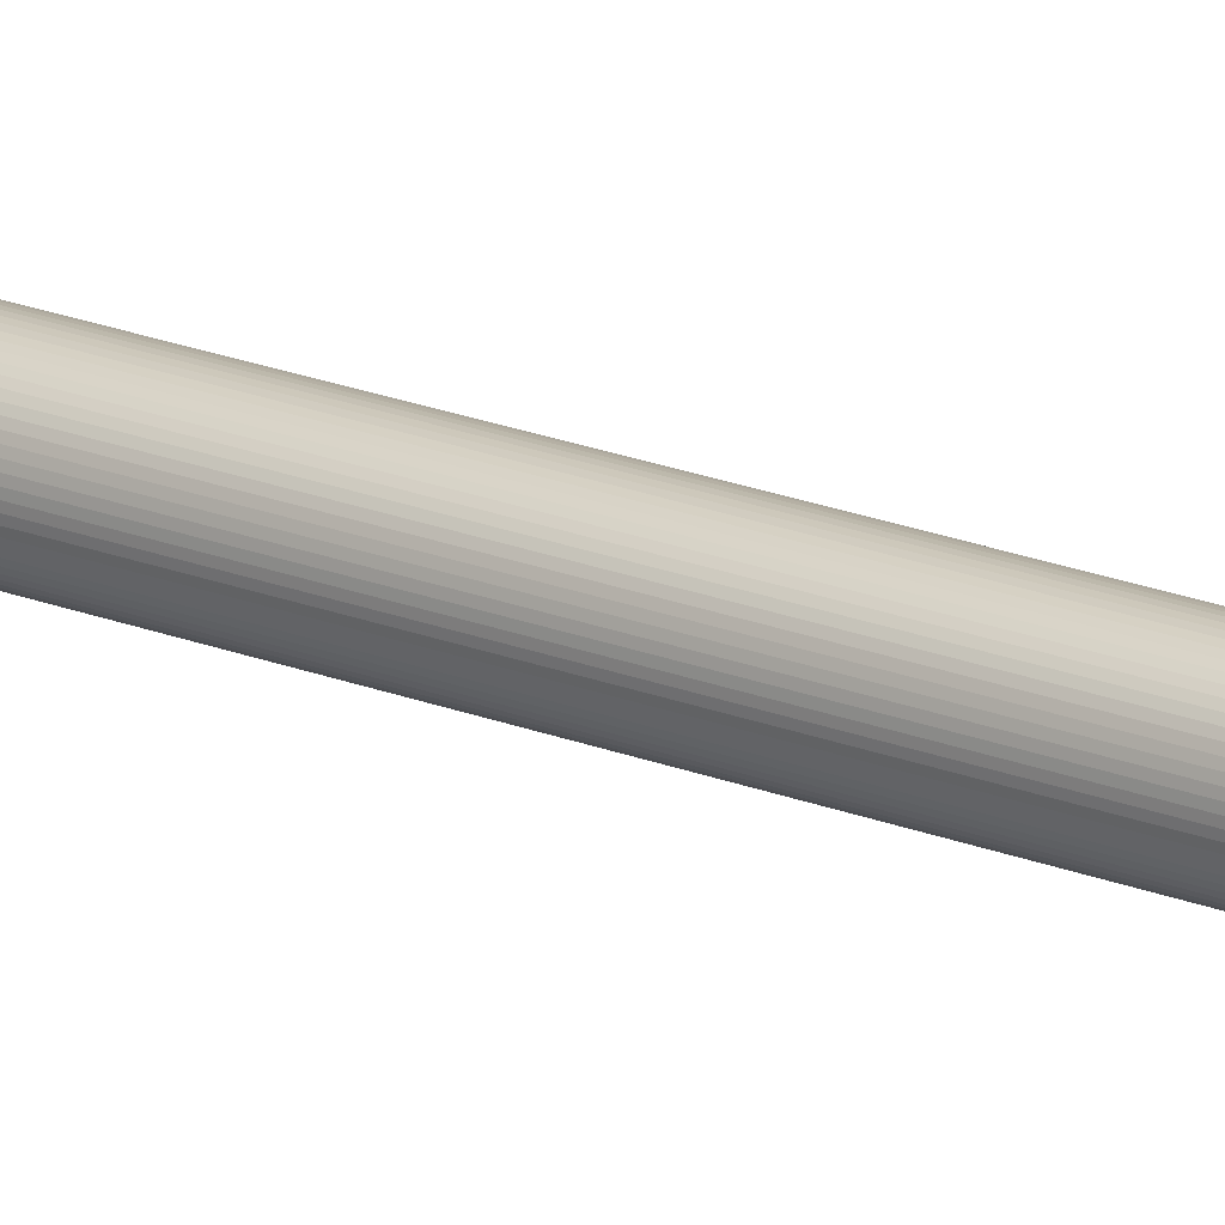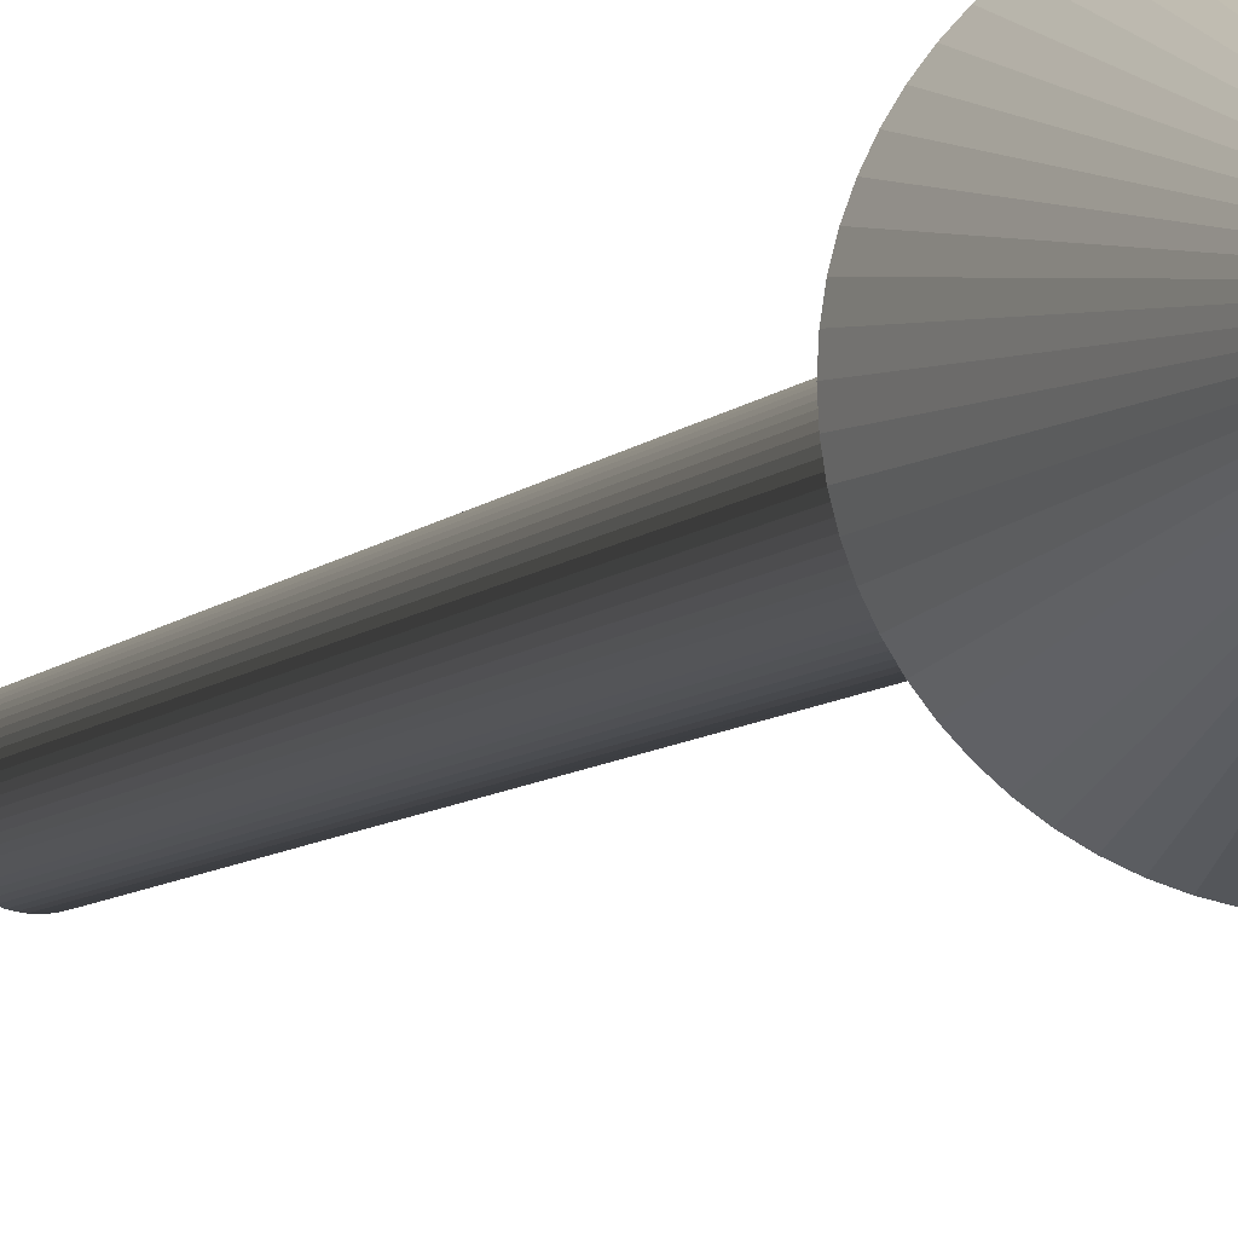
<metadata>
{"format":"obj","ext":"obj","renderer":"f3d","projection":"perspective","resolution":1024,"background":"white","views":[{"elev":16.9,"azim":131.4,"up":"+Z"},{"elev":-2.3,"azim":172.9,"up":"+Z"}]}
</metadata>
<code>
o priposy_Cylinder.003
v -0.009296 0.6548 -0
v -0.009251 0.6548 -0.000911
v -0.009117 0.6548 -0.001814
v -0.008896 0.6548 -0.002698
v -0.008588 0.6548 -0.003557
v -0.008198 0.6548 -0.004382
v -0.007729 0.6548 -0.005165
v -0.007186 0.6548 -0.005897
v -0.006573 0.6548 -0.006573
v -0.005897 0.6548 -0.007186
v -0.005165 0.6548 -0.007729
v -0.004382 0.6548 -0.008198
v -0.003557 0.6548 -0.008588
v -0.002698 0.6548 -0.008896
v -0.001814 0.6548 -0.009117
v -0.000911 0.6548 -0.009251
v -0 0.6548 -0.009296
v 0.000911 0.6548 -0.009251
v 0.001813 0.6548 -0.009117
v 0.002698 0.6548 -0.008896
v 0.003557 0.6548 -0.008588
v 0.004382 0.6548 -0.008198
v 0.005164 0.6548 -0.007729
v 0.005897 0.6548 -0.007186
v 0.006573 0.6548 -0.006573
v 0.007186 0.6548 -0.005897
v 0.007729 0.6548 -0.005165
v 0.008198 0.6548 -0.004382
v 0.008588 0.6548 -0.003557
v 0.008896 0.6548 -0.002698
v 0.009117 0.6548 -0.001814
v 0.009251 0.6548 -0.000911
v 0.009296 0.6548 -0
v 0.009251 0.6548 0.000911
v 0.009117 0.6548 0.001813
v 0.008896 0.6548 0.002698
v 0.008588 0.6548 0.003557
v 0.008198 0.6548 0.004382
v 0.007729 0.6548 0.005164
v 0.007186 0.6548 0.005897
v 0.006573 0.6548 0.006573
v 0.005897 0.6548 0.007186
v 0.005164 0.6548 0.007729
v 0.004382 0.6548 0.008198
v 0.003557 0.6548 0.008588
v 0.002698 0.6548 0.008896
v 0.001813 0.6548 0.009117
v 0.000911 0.6548 0.009251
v -0 0.6548 0.009296
v -0.000911 0.6548 0.009251
v -0.001814 0.6548 0.009117
v -0.002698 0.6548 0.008896
v -0.003557 0.6548 0.008588
v -0.004382 0.6548 0.008198
v -0.005165 0.6548 0.007729
v -0.005897 0.6548 0.007186
v -0.006573 0.6548 0.006573
v -0.007186 0.6548 0.005897
v -0.007729 0.6548 0.005164
v -0.008198 0.6548 0.004382
v -0.008588 0.6548 0.003557
v -0.008896 0.6548 0.002698
v -0.009117 0.6548 0.001813
v -0.009251 0.6548 0.000911
v -0.009296 0.6548 -0
v -0.009251 0.6548 -0.000911
v -0.009117 0.6548 -0.001814
v -0.008896 0.6548 -0.002698
v -0.008588 0.6548 -0.003557
v -0.008198 0.6548 -0.004382
v -0.007729 0.6548 -0.005165
v -0.007186 0.6548 -0.005897
v -0.006573 0.6548 -0.006573
v -0.005897 0.6548 -0.007186
v -0.005165 0.6548 -0.007729
v -0.004382 0.6548 -0.008198
v -0.003557 0.6548 -0.008588
v -0.002698 0.6548 -0.008896
v -0.001814 0.6548 -0.009117
v -0.000911 0.6548 -0.009251
v -0 0.6548 -0.009296
v 0.000911 0.6548 -0.009251
v 0.001813 0.6548 -0.009117
v 0.002698 0.6548 -0.008896
v 0.003557 0.6548 -0.008588
v 0.004382 0.6548 -0.008198
v 0.005164 0.6548 -0.007729
v 0.005897 0.6548 -0.007186
v 0.006573 0.6548 -0.006573
v 0.007186 0.6548 -0.005897
v 0.007729 0.6548 -0.005165
v 0.008198 0.6548 -0.004382
v 0.008588 0.6548 -0.003557
v 0.008896 0.6548 -0.002698
v 0.009117 0.6548 -0.001814
v 0.009251 0.6548 -0.000911
v 0.009296 0.6548 -0
v 0.009251 0.6548 0.000911
v 0.009117 0.6548 0.001813
v 0.008896 0.6548 0.002698
v 0.008588 0.6548 0.003557
v 0.008198 0.6548 0.004382
v 0.007729 0.6548 0.005164
v 0.007186 0.6548 0.005897
v 0.006573 0.6548 0.006573
v 0.005897 0.6548 0.007186
v 0.005164 0.6548 0.007729
v 0.004382 0.6548 0.008198
v 0.003557 0.6548 0.008588
v 0.002698 0.6548 0.008896
v 0.001813 0.6548 0.009117
v 0.000911 0.6548 0.009251
v -0 0.6548 0.009296
v -0.000911 0.6548 0.009251
v -0.001814 0.6548 0.009117
v -0.002698 0.6548 0.008896
v -0.003557 0.6548 0.008588
v -0.004382 0.6548 0.008198
v -0.005165 0.6548 0.007729
v -0.005897 0.6548 0.007186
v -0.006573 0.6548 0.006573
v -0.007186 0.6548 0.005897
v -0.007729 0.6548 0.005164
v -0.008198 0.6548 0.004382
v -0.008588 0.6548 0.003557
v -0.008896 0.6548 0.002698
v -0.009117 0.6548 0.001813
v -0.009251 0.6548 0.000911
v -0.02589 0.6548 -0.008568
v -0.025 0.6548 -0.01108
v -0.01272 0.6548 -0.02462
v -0.01031 0.6548 -0.02576
v 7.7e-05 0.6548 -0.02783
v 0.002737 0.6548 -0.0277
v 0.02106 0.6548 -0.01791
v 0.02264 0.6548 -0.01577
v 0.02709 0.6548 0.00197
v 0.02669 0.6548 0.004605
v 0.02106 0.6548 0.01653
v 0.01927 0.6548 0.0185
v 0.01287 0.6548 0.02324
v 0.01046 0.6548 0.02438
v 0.005371 0.6548 0.02593
v 0.002737 0.6548 0.02632
v -0.005218 0.6548 0.02593
v -0.007801 0.6548 0.02528
v -0.01911 0.6548 0.0185
v -0.0209 0.6548 0.01653
v -0.02654 0.6548 0.004605
v -0.02693 0.6548 0.00197
v -0.02706 0.6548 -0.00069
v -0.02693 0.6548 -0.00335
v -0.02654 0.6548 -0.005984
v -0.02589 0.6548 -0.008568
v -0.025 0.6548 -0.01108
v -0.02386 0.6548 -0.01348
v -0.02249 0.6548 -0.01577
v -0.0209 0.6548 -0.01791
v -0.01911 0.6548 -0.01988
v -0.01714 0.6548 -0.02167
v -0.015 0.6548 -0.02326
v -0.01272 0.6548 -0.02462
v -0.01031 0.6548 -0.02576
v -0.007801 0.6548 -0.02666
v -0.005218 0.6548 -0.02731
v -0.002583 0.6548 -0.0277
v 7.7e-05 0.6548 -0.02783
v 0.002737 0.6548 -0.0277
v 0.005371 0.6548 -0.02731
v 0.007955 0.6548 -0.02666
v 0.01046 0.6548 -0.02576
v 0.01287 0.6548 -0.02462
v 0.01516 0.6548 -0.02326
v 0.01729 0.6548 -0.02167
v 0.01927 0.6548 -0.01988
v 0.02106 0.6548 -0.01791
v 0.02264 0.6548 -0.01577
v 0.02401 0.6548 -0.01348
v 0.02515 0.6548 -0.01108
v 0.02605 0.6548 -0.008568
v 0.02669 0.6548 -0.005984
v 0.02709 0.6548 -0.00335
v 0.02722 0.6548 -0.00069
v 0.02709 0.6548 0.00197
v 0.02669 0.6548 0.004605
v 0.02605 0.6548 0.007188
v 0.02515 0.6548 0.009696
v 0.02401 0.6548 0.0121
v 0.02264 0.6548 0.01439
v 0.02106 0.6548 0.01653
v 0.01927 0.6548 0.0185
v 0.01729 0.6548 0.02029
v 0.01516 0.6548 0.02188
v 0.01287 0.6548 0.02324
v 0.01046 0.6548 0.02438
v 0.007955 0.6548 0.02528
v 0.005371 0.6548 0.02593
v 0.002737 0.6548 0.02632
v 7.7e-05 0.6548 0.02645
v -0.002583 0.6548 0.02632
v -0.005218 0.6548 0.02593
v -0.007801 0.6548 0.02528
v -0.01031 0.6548 0.02438
v -0.01272 0.6548 0.02324
v -0.015 0.6548 0.02188
v -0.01714 0.6548 0.02029
v -0.01911 0.6548 0.0185
v -0.0209 0.6548 0.01653
v -0.02249 0.6548 0.01439
v -0.02386 0.6548 0.0121
v -0.025 0.6548 0.009696
v -0.02589 0.6548 0.007188
v -0.02654 0.6548 0.004605
v -0.02693 0.6548 0.00197
v -4e-05 0.7319 0.000359
v -4e-05 0.7319 0.000359
v -4e-05 0.7319 0.000359
v -4e-05 0.7319 0.000359
v -4e-05 0.7319 0.000359
v -4e-05 0.7319 0.000359
v -4e-05 0.7319 0.000359
v -4e-05 0.7319 0.000359
v -4e-05 0.7319 0.000359
v -4e-05 0.7319 0.000359
v -4e-05 0.7319 0.000359
v -4e-05 0.7319 0.000359
v -4e-05 0.7319 0.000359
v -4e-05 0.7319 0.000359
v -4e-05 0.7319 0.000359
v -4e-05 0.7319 0.000359
v -4e-05 0.7319 0.000359
v -4e-05 0.7319 0.000359
v -4e-05 0.7319 0.000359
v -4e-05 0.7319 0.000359
v -4e-05 0.7319 0.000359
v -4e-05 0.7319 0.000359
v -4e-05 0.7319 0.000359
v -4e-05 0.7319 0.000359
v -4e-05 0.7319 0.000359
v -4e-05 0.7319 0.000359
v -4e-05 0.7319 0.000359
v -4e-05 0.7319 0.000359
v -4e-05 0.7319 0.000359
v -4e-05 0.7319 0.000359
v -4e-05 0.7319 0.000359
v -4e-05 0.7319 0.000359
v -4e-05 0.7319 0.000359
v -4e-05 0.7319 0.000359
v -4e-05 0.7319 0.000359
v -4e-05 0.7319 0.000359
v -4e-05 0.7319 0.000359
v -4e-05 0.7319 0.000359
v -4e-05 0.7319 0.000359
v -4e-05 0.7319 0.000359
v -4e-05 0.7319 0.000359
v -4e-05 0.7319 0.000359
v -4e-05 0.7319 0.000359
v -4e-05 0.7319 0.000359
v -4e-05 0.7319 0.000359
v -4e-05 0.7319 0.000359
v -4e-05 0.7319 0.000359
v -4e-05 0.7319 0.000359
v -4e-05 0.7319 0.000359
v -4e-05 0.7319 0.000359
v -4e-05 0.7319 0.000359
v -4e-05 0.7319 0.000359
v -4e-05 0.7319 0.000359
v -4e-05 0.7319 0.000359
v -4e-05 0.7319 0.000359
v -4e-05 0.7319 0.000359
v -4e-05 0.7319 0.000359
v -4e-05 0.7319 0.000359
v -4e-05 0.7319 0.000359
v -4e-05 0.7319 0.000359
v -4e-05 0.7319 0.000359
v -4e-05 0.7319 0.000359
v -4e-05 0.7319 0.000359
v -4e-05 0.7319 0.000359
v -4e-05 0.7319 0.000359
v -4e-05 0.7319 0.000359
v -4e-05 0.7319 0.000359
v -4e-05 0.7319 0.000359
v -4e-05 0.7319 0.000359
v -4e-05 0.7319 0.000359
v -4e-05 0.7319 0.000359
v -4e-05 0.7319 0.000359
v -4e-05 0.7319 0.000359
v -4e-05 0.7319 0.000359
v -4e-05 0.7319 0.000359
v -4e-05 0.7319 0.000359
v -4e-05 0.7319 0.000359
v -4e-05 0.7319 0.000359
v -4e-05 0.7319 0.000359
v -4e-05 0.7319 0.000359
v -4e-05 0.7319 0.000359
v -4e-05 0.7319 0.000359
v -4e-05 0.7319 0.000359
v -4e-05 0.7319 0.000359
v -4e-05 0.7319 0.000359
v -4e-05 0.7319 0.000359
v -0.009296 -0.01976 0
v -0.009251 -0.01976 -0.000911
v -0.009117 -0.01976 -0.001814
v -0.008896 -0.01976 -0.002698
v -0.008588 -0.01976 -0.003557
v -0.008198 -0.01976 -0.004382
v -0.007729 -0.01976 -0.005164
v -0.007186 -0.01976 -0.005897
v -0.006573 -0.01976 -0.006573
v -0.005897 -0.01976 -0.007186
v -0.005164 -0.01976 -0.007729
v -0.004382 -0.01976 -0.008198
v -0.003557 -0.01976 -0.008588
v -0.002698 -0.01976 -0.008896
v -0.001814 -0.01976 -0.009117
v -0.000911 -0.01976 -0.009251
v 0 -0.01976 -0.009296
v 0.000911 -0.01976 -0.009251
v 0.001814 -0.01976 -0.009117
v 0.002698 -0.01976 -0.008896
v 0.003557 -0.01976 -0.008588
v 0.004382 -0.01976 -0.008198
v 0.005164 -0.01976 -0.007729
v 0.005897 -0.01976 -0.007186
v 0.006573 -0.01976 -0.006573
v 0.007186 -0.01976 -0.005897
v 0.007729 -0.01976 -0.005164
v 0.008198 -0.01976 -0.004382
v 0.008588 -0.01976 -0.003557
v 0.008896 -0.01976 -0.002698
v 0.009117 -0.01976 -0.001814
v 0.009251 -0.01976 -0.000911
v 0.009296 -0.01976 0
v 0.009251 -0.01976 0.000911
v 0.009117 -0.01976 0.001814
v 0.008896 -0.01976 0.002698
v 0.008588 -0.01976 0.003557
v 0.008198 -0.01976 0.004382
v 0.007729 -0.01976 0.005164
v 0.007186 -0.01976 0.005897
v 0.006573 -0.01976 0.006573
v 0.005897 -0.01976 0.007186
v 0.005164 -0.01976 0.007729
v 0.004382 -0.01976 0.008198
v 0.003557 -0.01976 0.008588
v 0.002698 -0.01976 0.008896
v 0.001814 -0.01976 0.009117
v 0.000911 -0.01976 0.009251
v 0 -0.01976 0.009296
v -0.000911 -0.01976 0.009251
v -0.001814 -0.01976 0.009117
v -0.002698 -0.01976 0.008896
v -0.003557 -0.01976 0.008588
v -0.004382 -0.01976 0.008198
v -0.005164 -0.01976 0.007729
v -0.005897 -0.01976 0.007186
v -0.006573 -0.01976 0.006573
v -0.007186 -0.01976 0.005897
v -0.007729 -0.01976 0.005164
v -0.008198 -0.01976 0.004382
v -0.008588 -0.01976 0.003557
v -0.008896 -0.01976 0.002698
v -0.009117 -0.01976 0.001814
v -0.009251 -0.01976 0.000911
f 301 2 302
f 2 303 302
f 3 304 303
f 4 305 304
f 5 306 305
f 6 307 306
f 7 308 307
f 8 309 308
f 9 310 309
f 10 311 310
f 11 312 311
f 12 313 312
f 13 314 313
f 14 315 314
f 15 316 315
f 316 17 317
f 317 18 318
f 18 319 318
f 19 320 319
f 320 21 321
f 321 22 322
f 22 323 322
f 23 324 323
f 24 325 324
f 25 326 325
f 26 327 326
f 27 328 327
f 28 329 328
f 29 330 329
f 30 331 330
f 331 32 332
f 32 333 332
f 33 334 333
f 34 335 334
f 35 336 335
f 36 337 336
f 37 338 337
f 38 339 338
f 39 340 339
f 40 341 340
f 41 342 341
f 42 343 342
f 43 344 343
f 44 345 344
f 45 346 345
f 46 347 346
f 47 348 347
f 48 349 348
f 49 350 349
f 50 351 350
f 351 52 352
f 52 353 352
f 353 54 354
f 54 355 354
f 55 356 355
f 56 357 356
f 57 358 357
f 358 59 359
f 59 360 359
f 360 61 361
f 361 62 362
f 62 363 362
f 25 88 89
f 63 364 363
f 64 301 364
f 60 123 124
f 34 97 98
f 8 71 72
f 43 106 107
f 17 80 81
f 52 115 116
f 26 89 90
f 61 124 125
f 35 98 99
f 9 72 73
f 44 107 108
f 18 81 82
f 53 116 117
f 27 90 91
f 62 125 126
f 36 99 100
f 10 73 74
f 45 108 109
f 19 82 83
f 54 117 118
f 2 65 66
f 28 91 92
f 63 126 127
f 37 100 101
f 11 74 75
f 46 109 110
f 20 83 84
f 55 118 119
f 29 92 93
f 64 127 128
f 3 66 67
f 38 101 102
f 12 75 76
f 47 110 111
f 21 84 85
f 56 119 120
f 30 93 94
f 1 128 65
f 4 67 68
f 39 102 103
f 13 76 77
f 48 111 112
f 22 85 86
f 57 120 121
f 31 94 95
f 5 68 69
f 40 103 104
f 14 77 78
f 49 112 113
f 23 86 87
f 58 121 122
f 32 95 96
f 6 69 70
f 41 104 105
f 15 78 79
f 50 113 114
f 24 87 88
f 59 122 123
f 33 96 97
f 7 70 71
f 42 105 106
f 16 79 80
f 51 114 115
f 115 200 201
f 88 175 89
f 116 201 202
f 89 176 90
f 117 202 203
f 90 177 91
f 118 203 204
f 91 178 92
f 66 151 152
f 13 131 12
f 47 144 143
f 119 204 205
f 92 179 93
f 67 152 153
f 120 205 206
f 93 180 94
f 68 153 154
f 5 129 4
f 121 206 207
f 94 181 95
f 69 154 155
f 122 207 208
f 95 182 96
f 70 155 156
f 58 147 57
f 123 208 209
f 96 183 97
f 71 156 157
f 124 209 210
f 40 140 139
f 97 184 98
f 72 157 158
f 125 210 211
f 98 185 99
f 73 158 159
f 126 211 212
f 99 186 100
f 74 159 160
f 127 212 213
f 100 187 101
f 75 160 161
f 128 213 214
f 101 188 102
f 76 161 162
f 65 214 151
f 102 189 103
f 77 162 163
f 103 190 104
f 78 163 164
f 52 145 51
f 104 191 105
f 79 164 165
f 105 192 106
f 34 138 137
f 80 165 166
f 106 193 107
f 81 166 167
f 18 133 17
f 107 194 108
f 26 136 135
f 82 167 168
f 108 195 109
f 82 169 83
f 44 142 141
f 109 196 110
f 83 170 84
f 110 197 111
f 84 171 85
f 111 198 112
f 85 172 86
f 112 199 113
f 86 173 87
f 113 200 114
f 87 174 88
f 64 149 63
f 187 272 273
f 161 246 247
f 213 300 214
f 188 273 274
f 162 247 248
f 151 300 237
f 189 274 275
f 163 248 249
f 190 275 276
f 164 249 250
f 191 276 277
f 165 250 251
f 191 278 192
f 165 252 166
f 193 278 279
f 167 252 253
f 129 216 215
f 194 279 280
f 168 253 254
f 131 218 217
f 195 280 281
f 169 254 255
f 133 220 219
f 195 282 196
f 170 255 256
f 135 222 221
f 197 282 283
f 170 257 171
f 137 224 223
f 198 283 284
f 172 257 258
f 139 226 225
f 199 284 285
f 173 258 259
f 141 228 227
f 200 285 286
f 174 259 260
f 143 230 229
f 200 287 201
f 175 260 261
f 145 232 231
f 202 287 288
f 176 261 262
f 147 234 233
f 203 288 289
f 177 262 263
f 150 235 149
f 204 289 290
f 178 263 264
f 152 237 238
f 205 290 291
f 179 264 265
f 152 239 153
f 206 291 292
f 180 265 266
f 154 239 240
f 206 293 207
f 181 266 267
f 155 240 241
f 208 293 294
f 181 268 182
f 156 241 242
f 209 294 295
f 183 268 269
f 157 242 243
f 210 295 296
f 184 269 270
f 158 243 244
f 211 296 297
f 184 271 185
f 159 244 245
f 212 297 298
f 186 271 272
f 160 245 246
f 213 298 299
f 315 331 347
f 301 1 2
f 2 3 303
f 3 4 304
f 4 5 305
f 5 6 306
f 6 7 307
f 7 8 308
f 8 9 309
f 9 10 310
f 10 11 311
f 11 12 312
f 12 13 313
f 13 14 314
f 14 15 315
f 15 16 316
f 316 16 17
f 317 17 18
f 18 19 319
f 19 20 320
f 320 20 21
f 321 21 22
f 22 23 323
f 23 24 324
f 24 25 325
f 25 26 326
f 26 27 327
f 27 28 328
f 28 29 329
f 29 30 330
f 30 31 331
f 331 31 32
f 32 33 333
f 33 34 334
f 34 35 335
f 35 36 336
f 36 37 337
f 37 38 338
f 38 39 339
f 39 40 340
f 40 41 341
f 41 42 342
f 42 43 343
f 43 44 344
f 44 45 345
f 45 46 346
f 46 47 347
f 47 48 348
f 48 49 349
f 49 50 350
f 50 51 351
f 351 51 52
f 52 53 353
f 353 53 54
f 54 55 355
f 55 56 356
f 56 57 357
f 57 58 358
f 358 58 59
f 59 60 360
f 360 60 61
f 361 61 62
f 62 63 363
f 25 24 88
f 63 64 364
f 64 1 301
f 60 59 123
f 34 33 97
f 8 7 71
f 43 42 106
f 17 16 80
f 52 51 115
f 26 25 89
f 61 60 124
f 35 34 98
f 9 8 72
f 44 43 107
f 18 17 81
f 53 52 116
f 27 26 90
f 62 61 125
f 36 35 99
f 10 9 73
f 45 44 108
f 19 18 82
f 54 53 117
f 2 1 65
f 28 27 91
f 63 62 126
f 37 36 100
f 11 10 74
f 46 45 109
f 20 19 83
f 55 54 118
f 29 28 92
f 64 63 127
f 3 2 66
f 38 37 101
f 12 11 75
f 47 46 110
f 21 20 84
f 56 55 119
f 30 29 93
f 1 64 128
f 4 3 67
f 39 38 102
f 13 12 76
f 48 47 111
f 22 21 85
f 57 56 120
f 31 30 94
f 5 4 68
f 40 39 103
f 14 13 77
f 49 48 112
f 23 22 86
f 58 57 121
f 32 31 95
f 6 5 69
f 41 40 104
f 15 14 78
f 50 49 113
f 24 23 87
f 59 58 122
f 33 32 96
f 7 6 70
f 42 41 105
f 16 15 79
f 51 50 114
f 115 114 200
f 88 174 175
f 116 115 201
f 89 175 176
f 117 116 202
f 90 176 177
f 118 117 203
f 91 177 178
f 66 65 151
f 13 132 131
f 47 48 144
f 119 118 204
f 92 178 179
f 67 66 152
f 120 119 205
f 93 179 180
f 68 67 153
f 5 130 129
f 121 120 206
f 94 180 181
f 69 68 154
f 122 121 207
f 95 181 182
f 70 69 155
f 58 148 147
f 123 122 208
f 96 182 183
f 71 70 156
f 124 123 209
f 40 41 140
f 97 183 184
f 72 71 157
f 125 124 210
f 98 184 185
f 73 72 158
f 126 125 211
f 99 185 186
f 74 73 159
f 127 126 212
f 100 186 187
f 75 74 160
f 128 127 213
f 101 187 188
f 76 75 161
f 65 128 214
f 102 188 189
f 77 76 162
f 103 189 190
f 78 77 163
f 52 146 145
f 104 190 191
f 79 78 164
f 105 191 192
f 34 35 138
f 80 79 165
f 106 192 193
f 81 80 166
f 18 134 133
f 107 193 194
f 26 27 136
f 82 81 167
f 108 194 195
f 82 168 169
f 44 45 142
f 109 195 196
f 83 169 170
f 110 196 197
f 84 170 171
f 111 197 198
f 85 171 172
f 112 198 199
f 86 172 173
f 113 199 200
f 87 173 174
f 64 150 149
f 187 186 272
f 161 160 246
f 213 299 300
f 188 187 273
f 162 161 247
f 151 214 300
f 189 188 274
f 163 162 248
f 190 189 275
f 164 163 249
f 191 190 276
f 165 164 250
f 191 277 278
f 165 251 252
f 193 192 278
f 167 166 252
f 129 130 216
f 194 193 279
f 168 167 253
f 131 132 218
f 195 194 280
f 169 168 254
f 133 134 220
f 195 281 282
f 170 169 255
f 135 136 222
f 197 196 282
f 170 256 257
f 137 138 224
f 198 197 283
f 172 171 257
f 139 140 226
f 199 198 284
f 173 172 258
f 141 142 228
f 200 199 285
f 174 173 259
f 143 144 230
f 200 286 287
f 175 174 260
f 145 146 232
f 202 201 287
f 176 175 261
f 147 148 234
f 203 202 288
f 177 176 262
f 150 236 235
f 204 203 289
f 178 177 263
f 152 151 237
f 205 204 290
f 179 178 264
f 152 238 239
f 206 205 291
f 180 179 265
f 154 153 239
f 206 292 293
f 181 180 266
f 155 154 240
f 208 207 293
f 181 267 268
f 156 155 241
f 209 208 294
f 183 182 268
f 157 156 242
f 210 209 295
f 184 183 269
f 158 157 243
f 211 210 296
f 184 270 271
f 159 158 244
f 212 211 297
f 186 185 271
f 160 159 245
f 213 212 298
f 363 364 303
f 364 301 303
f 301 302 303
f 303 304 305
f 305 306 307
f 307 308 309
f 309 310 307
f 310 311 307
f 311 312 313
f 313 314 315
f 315 316 317
f 317 318 315
f 318 319 315
f 319 320 321
f 321 322 319
f 322 323 319
f 323 324 325
f 325 326 327
f 327 328 329
f 329 330 331
f 331 332 335
f 332 333 335
f 333 334 335
f 335 336 337
f 337 338 339
f 339 340 341
f 341 342 343
f 343 344 345
f 345 346 343
f 346 347 343
f 347 348 351
f 348 349 351
f 349 350 351
f 351 352 353
f 353 354 355
f 355 356 357
f 357 358 355
f 358 359 355
f 359 360 363
f 360 361 363
f 361 362 363
f 303 305 307
f 311 313 315
f 323 325 327
f 327 329 323
f 329 331 323
f 335 337 339
f 339 341 343
f 351 353 347
f 353 355 347
f 363 303 307
f 307 311 315
f 315 319 323
f 331 335 347
f 335 339 347
f 339 343 347
f 355 359 363
f 363 307 315
f 315 323 331
f 347 355 363
f 363 315 347

</code>
